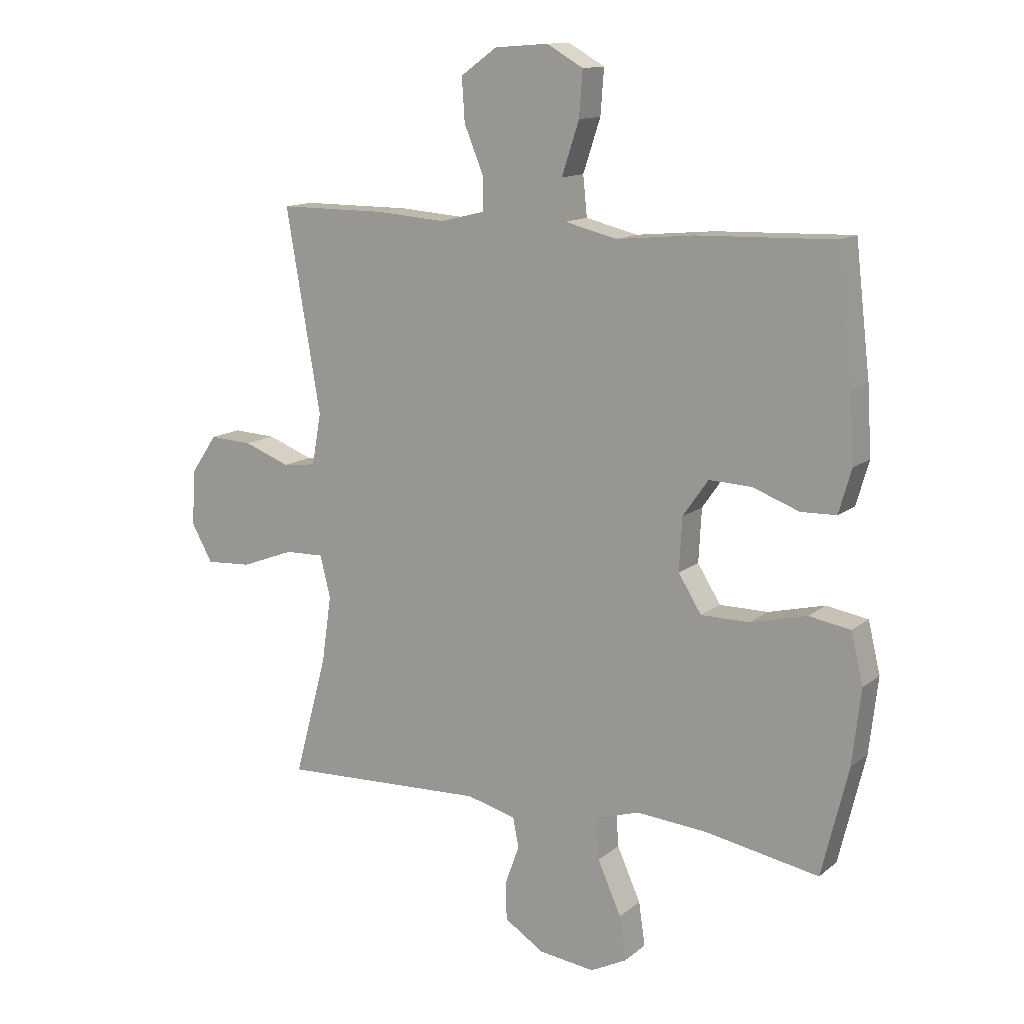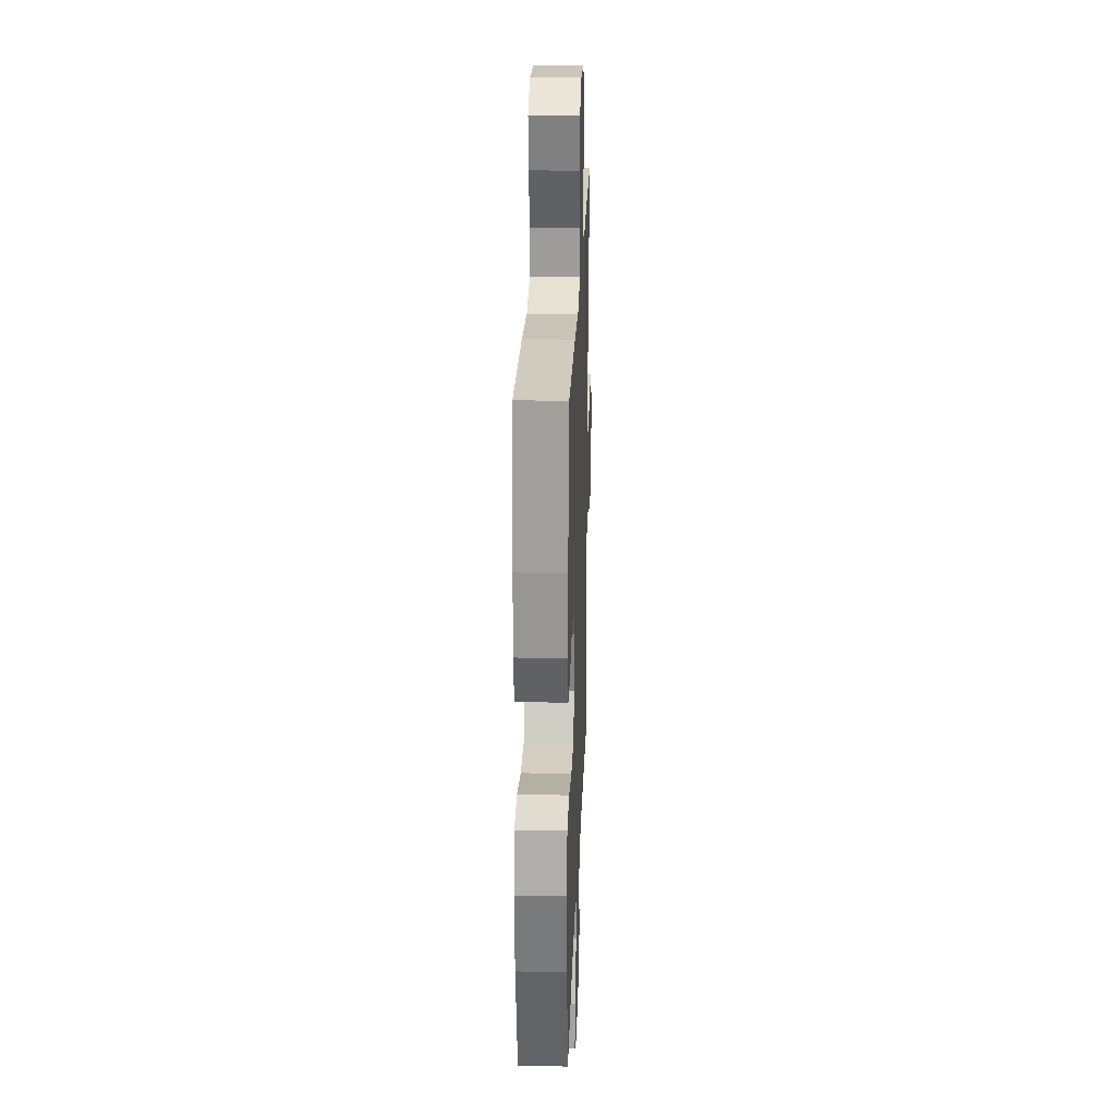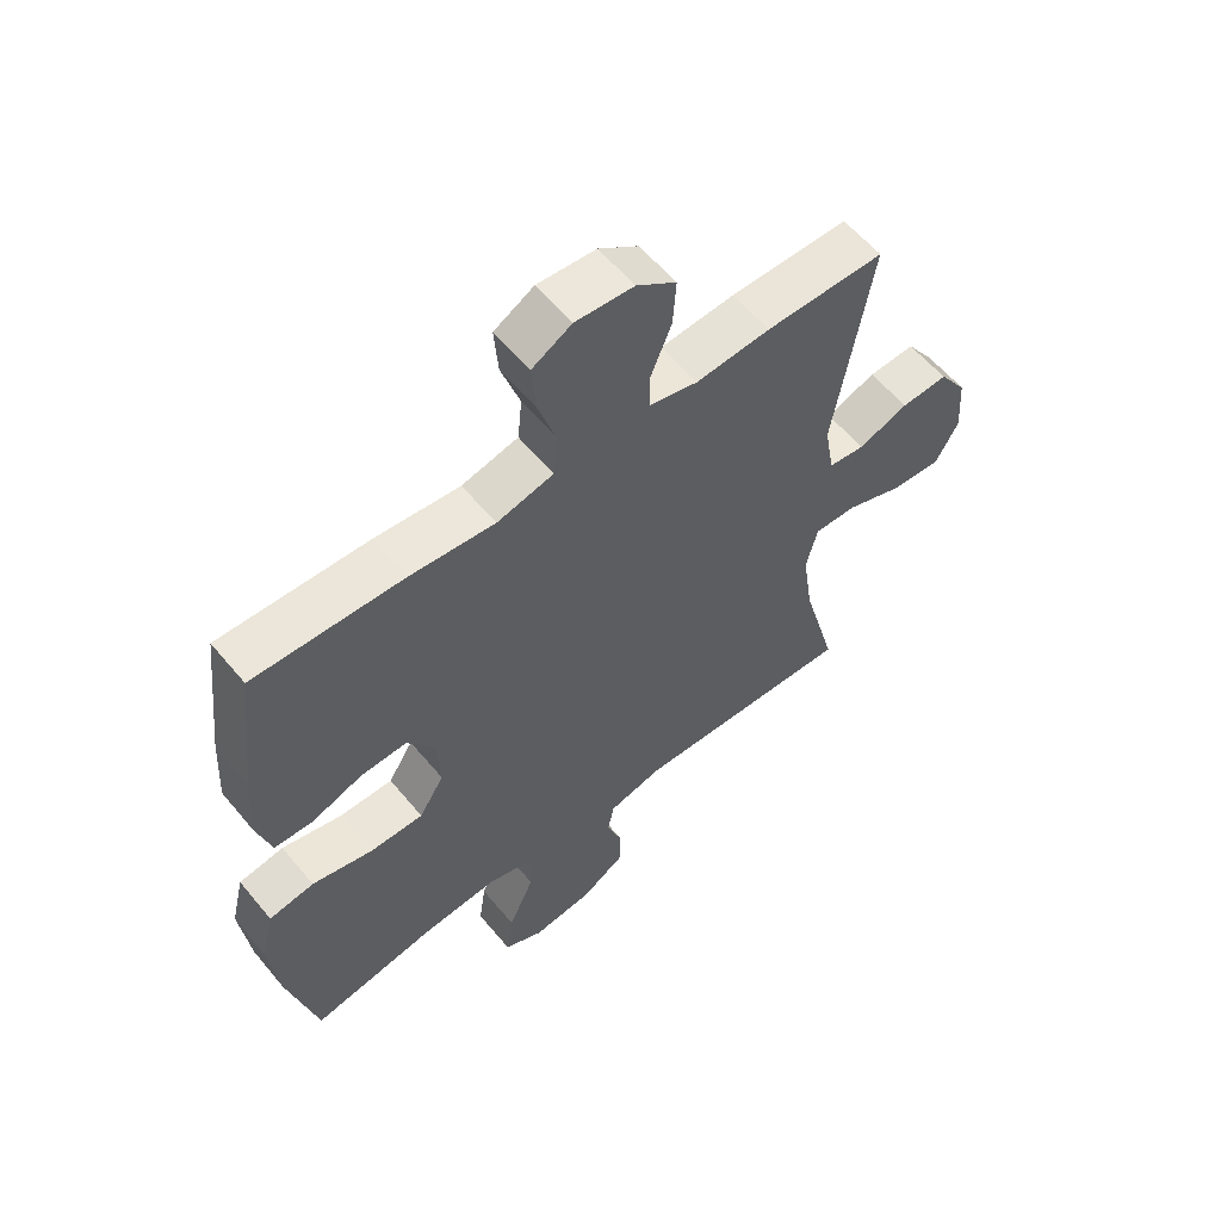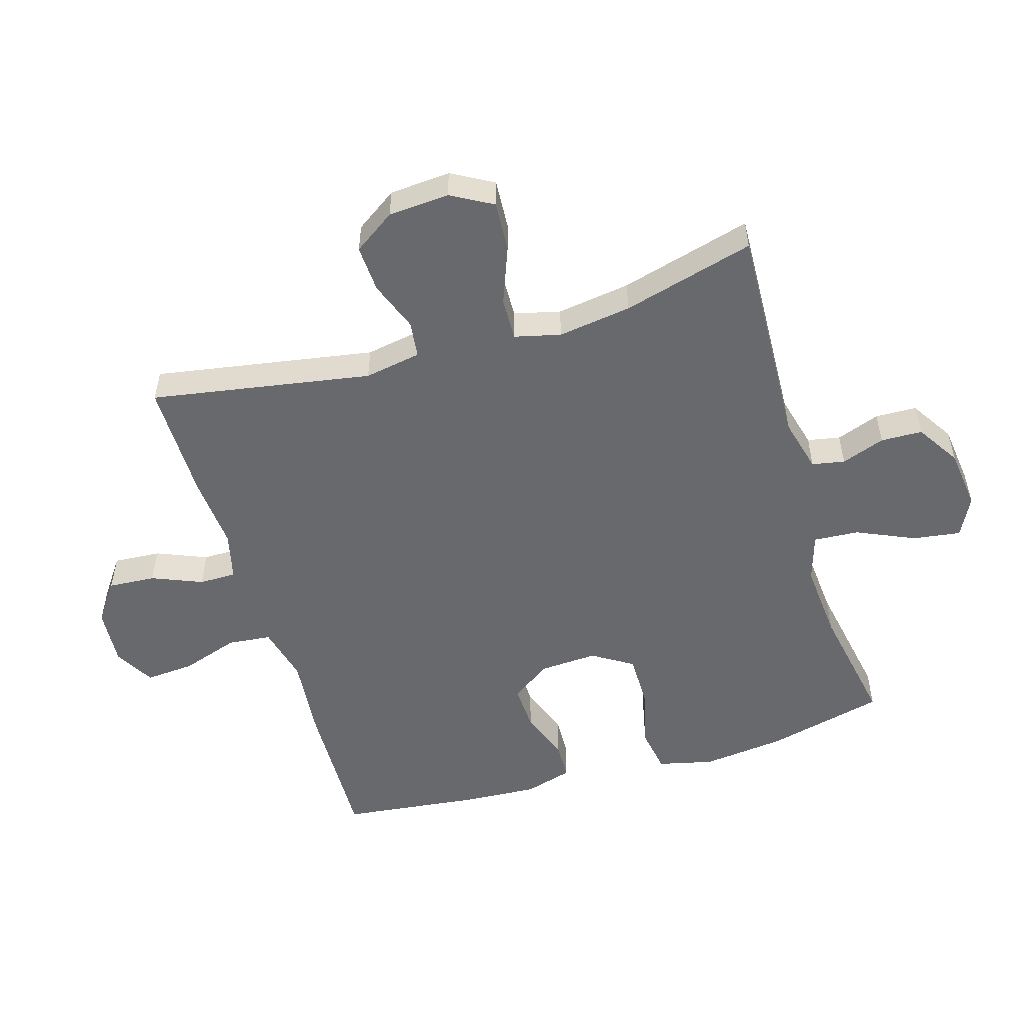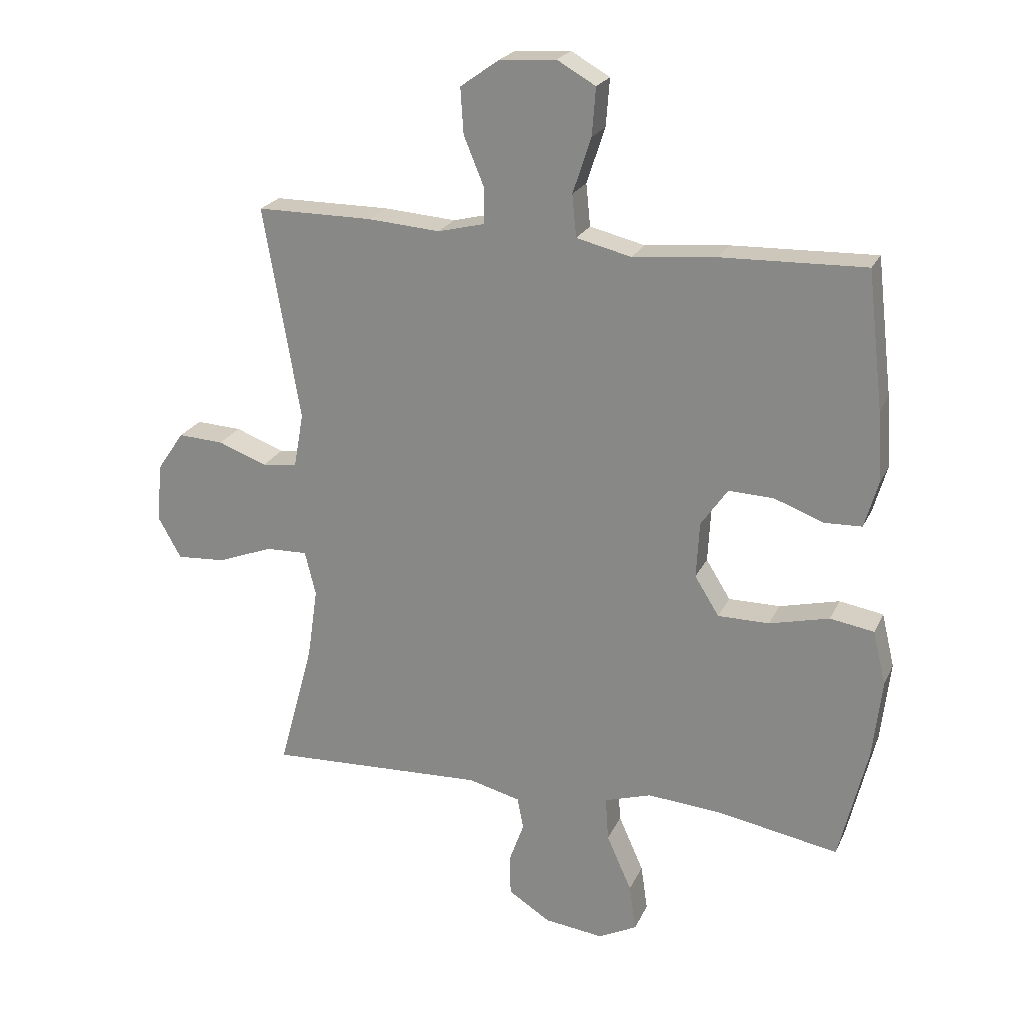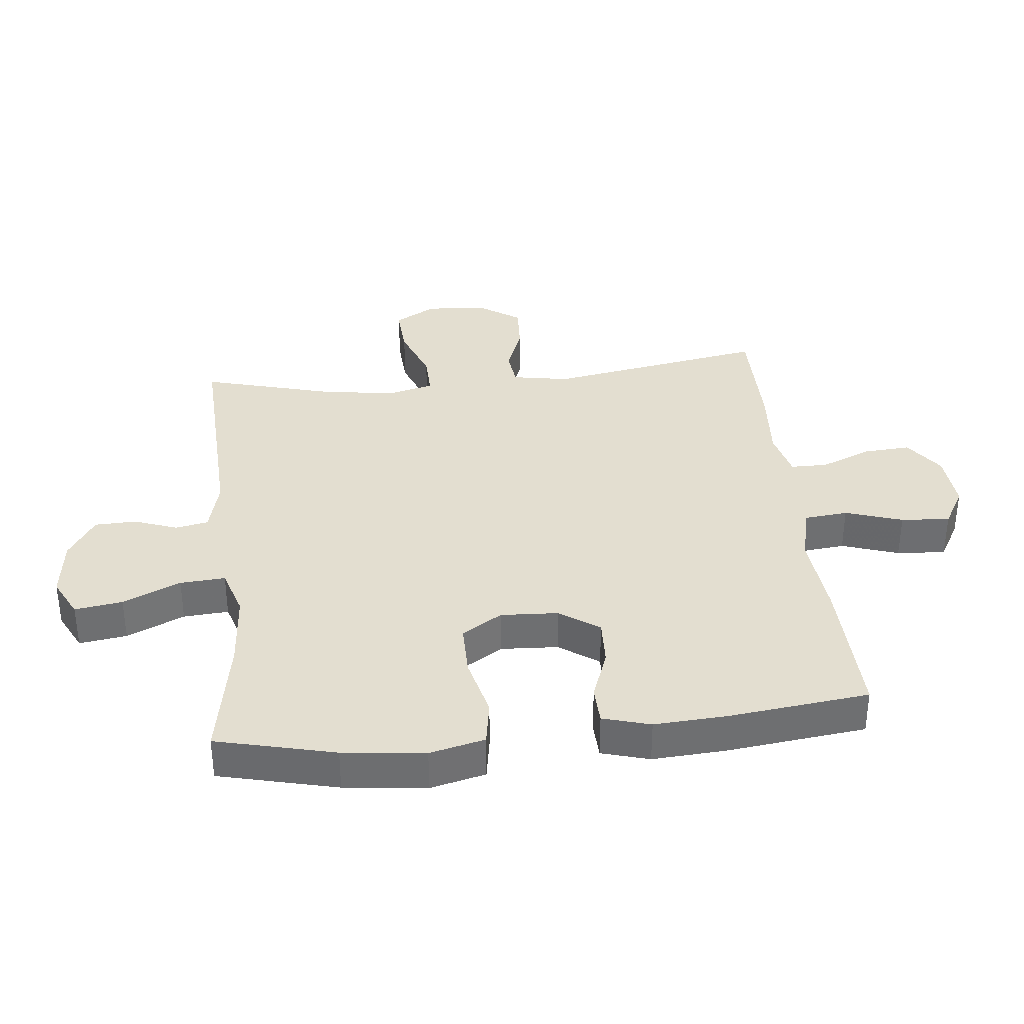
<metadata>
{"format":"obj","ext":"obj","renderer":"f3d","projection":"perspective","resolution":1024,"background":"white","views":[{"elev":13.0,"azim":-149.6,"up":"+Z"},{"elev":25.2,"azim":-87.9,"up":"+Z"},{"elev":58.7,"azim":-39.4,"up":"+Z"},{"elev":-52.8,"azim":106.7,"up":"+Y"},{"elev":22.4,"azim":-160.3,"up":"+Z"},{"elev":35.8,"azim":-96.1,"up":"+Y"}]}
</metadata>
<code>
v 0.5 0.07 0.5
v 0.44 0.07 0.15
v 0.456 0.07 0.06
v 0.514 0.07 0.053
v 0.594 0.07 0.083
v 0.669 0.07 0.087
v 0.714 0.07 0.021
v 0.721 0.07 -0.076
v 0.684 0.07 -0.142
v 0.604 0.07 -0.137
v 0.512 0.07 -0.102
v 0.444 0.07 -0.1
v 0.426 0.07 -0.173
v 0.443 0.07 -0.29
v 0.5 0.07 -0.5
v 0.143 0.07 -0.485
v 0.057 0.07 -0.507
v 0.047 0.07 -0.559
v 0.072 0.07 -0.628
v 0.07 0.07 -0.694
v 0.001 0.07 -0.738
v -0.096 0.07 -0.75
v -0.159 0.07 -0.718
v -0.148 0.07 -0.642
v -0.107 0.07 -0.55
v -0.102 0.07 -0.478
v -0.179 0.07 -0.454
v -0.303 0.07 -0.464
v -0.5 0.07 -0.5
v -0.546 0.07 -0.311
v -0.561 0.07 -0.18
v -0.54 0.07 -0.092
v -0.468 0.07 -0.08
v -0.37 0.07 -0.104
v -0.286 0.07 -0.104
v -0.246 0.07 -0.04
v -0.251 0.07 0.052
v -0.295 0.07 0.115
v -0.369 0.07 0.112
v -0.45 0.07 0.082
v -0.511 0.07 0.084
v -0.533 0.07 0.16
v -0.526 0.07 0.277
v -0.5 0.07 0.5
v -0.264 0.07 0.493
v -0.128 0.07 0.48
v -0.038 0.07 0.502
v -0.031 0.07 0.571
v -0.061 0.07 0.662
v -0.067 0.07 0.74
v -0.004 0.07 0.776
v 0.089 0.07 0.769
v 0.152 0.07 0.724
v 0.147 0.07 0.649
v 0.114 0.07 0.569
v 0.114 0.07 0.51
v 0.191 0.07 0.491
v 0.31 0.07 0.5
v 0.5 0 0.5
v 0.44 0 0.15
v 0.456 0 0.06
v 0.514 0 0.053
v 0.594 0 0.083
v 0.669 0 0.087
v 0.714 0 0.021
v 0.721 0 -0.076
v 0.684 0 -0.142
v 0.604 0 -0.137
v 0.512 0 -0.102
v 0.444 0 -0.1
v 0.426 0 -0.173
v 0.443 0 -0.29
v 0.5 0 -0.5
v 0.143 0 -0.485
v 0.057 0 -0.507
v 0.047 0 -0.559
v 0.072 0 -0.628
v 0.07 0 -0.694
v 0.001 0 -0.738
v -0.096 0 -0.75
v -0.159 0 -0.718
v -0.148 0 -0.642
v -0.107 0 -0.55
v -0.102 0 -0.478
v -0.179 0 -0.454
v -0.303 0 -0.464
v -0.5 0 -0.5
v -0.546 0 -0.311
v -0.561 0 -0.18
v -0.54 0 -0.092
v -0.468 0 -0.08
v -0.37 0 -0.104
v -0.286 0 -0.104
v -0.246 0 -0.04
v -0.251 0 0.052
v -0.295 0 0.115
v -0.369 0 0.112
v -0.45 0 0.082
v -0.511 0 0.084
v -0.533 0 0.16
v -0.526 0 0.277
v -0.5 0 0.5
v -0.264 0 0.493
v -0.128 0 0.48
v -0.038 0 0.502
v -0.031 0 0.571
v -0.061 0 0.662
v -0.067 0 0.74
v -0.004 0 0.776
v 0.089 0 0.769
v 0.152 0 0.724
v 0.147 0 0.649
v 0.114 0 0.569
v 0.114 0 0.51
v 0.191 0 0.491
v 0.31 0 0.5
f 57 58 1 2
f 56 57 2 3
f 53 54 55
f 52 53 55
f 51 52 55
f 50 51 55
f 49 50 55
f 48 49 55
f 47 48 55 56
f 46 47 56 3
f 44 45 46
f 43 44 46
f 42 43 46
f 41 42 46
f 40 41 46
f 39 40 46
f 38 39 46
f 37 38 46 3
f 32 33 34
f 31 32 34
f 30 31 34
f 29 30 34
f 28 29 34
f 27 28 34 35
f 26 27 35 36
f 23 24 25
f 22 23 25
f 21 22 25
f 20 21 25
f 19 20 25
f 18 19 25
f 17 18 25 26
f 37 3 4
f 36 37 4
f 26 36 4
f 17 26 4
f 16 17 4
f 9 10 11
f 8 9 11
f 7 8 11
f 6 7 11
f 5 6 11
f 4 5 11
f 4 11 12
f 16 4 12
f 14 15 16
f 13 14 16
f 12 13 16
f 60 59 116 115
f 61 60 115 114
f 113 112 111
f 113 111 110
f 113 110 109
f 113 109 108
f 113 108 107
f 113 107 106
f 114 113 106 105
f 61 114 105 104
f 104 103 102
f 104 102 101
f 104 101 100
f 104 100 99
f 104 99 98
f 104 98 97
f 104 97 96
f 61 104 96 95
f 92 91 90
f 92 90 89
f 92 89 88
f 92 88 87
f 92 87 86
f 93 92 86 85
f 94 93 85 84
f 83 82 81
f 83 81 80
f 83 80 79
f 83 79 78
f 83 78 77
f 83 77 76
f 84 83 76 75
f 62 61 95
f 62 95 94
f 62 94 84
f 62 84 75
f 62 75 74
f 69 68 67
f 69 67 66
f 69 66 65
f 69 65 64
f 69 64 63
f 69 63 62
f 70 69 62
f 70 62 74
f 74 73 72
f 74 72 71
f 74 71 70
f 1 59 60 2
f 2 60 61 3
f 3 61 62 4
f 4 62 63 5
f 5 63 64 6
f 6 64 65 7
f 7 65 66 8
f 8 66 67 9
f 9 67 68 10
f 10 68 69 11
f 11 69 70 12
f 12 70 71 13
f 13 71 72 14
f 14 72 73 15
f 15 73 74 16
f 16 74 75 17
f 17 75 76 18
f 18 76 77 19
f 19 77 78 20
f 20 78 79 21
f 21 79 80 22
f 22 80 81 23
f 23 81 82 24
f 24 82 83 25
f 25 83 84 26
f 26 84 85 27
f 27 85 86 28
f 28 86 87 29
f 29 87 88 30
f 30 88 89 31
f 31 89 90 32
f 32 90 91 33
f 33 91 92 34
f 34 92 93 35
f 35 93 94 36
f 36 94 95 37
f 37 95 96 38
f 38 96 97 39
f 39 97 98 40
f 40 98 99 41
f 41 99 100 42
f 42 100 101 43
f 43 101 102 44
f 44 102 103 45
f 45 103 104 46
f 46 104 105 47
f 47 105 106 48
f 48 106 107 49
f 49 107 108 50
f 50 108 109 51
f 51 109 110 52
f 52 110 111 53
f 53 111 112 54
f 54 112 113 55
f 55 113 114 56
f 56 114 115 57
f 57 115 116 58
f 58 116 59 1

</code>
